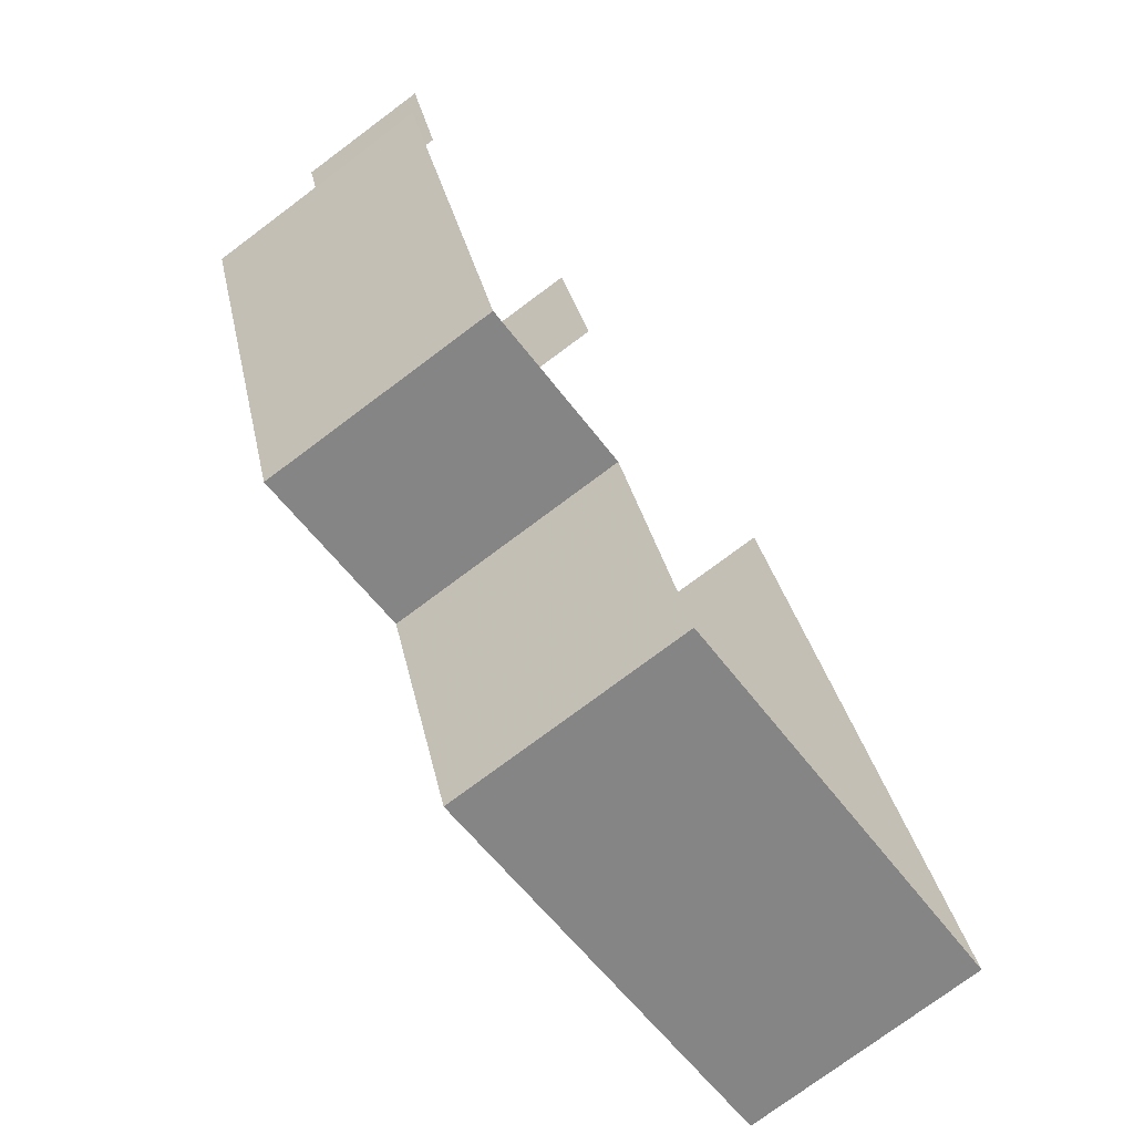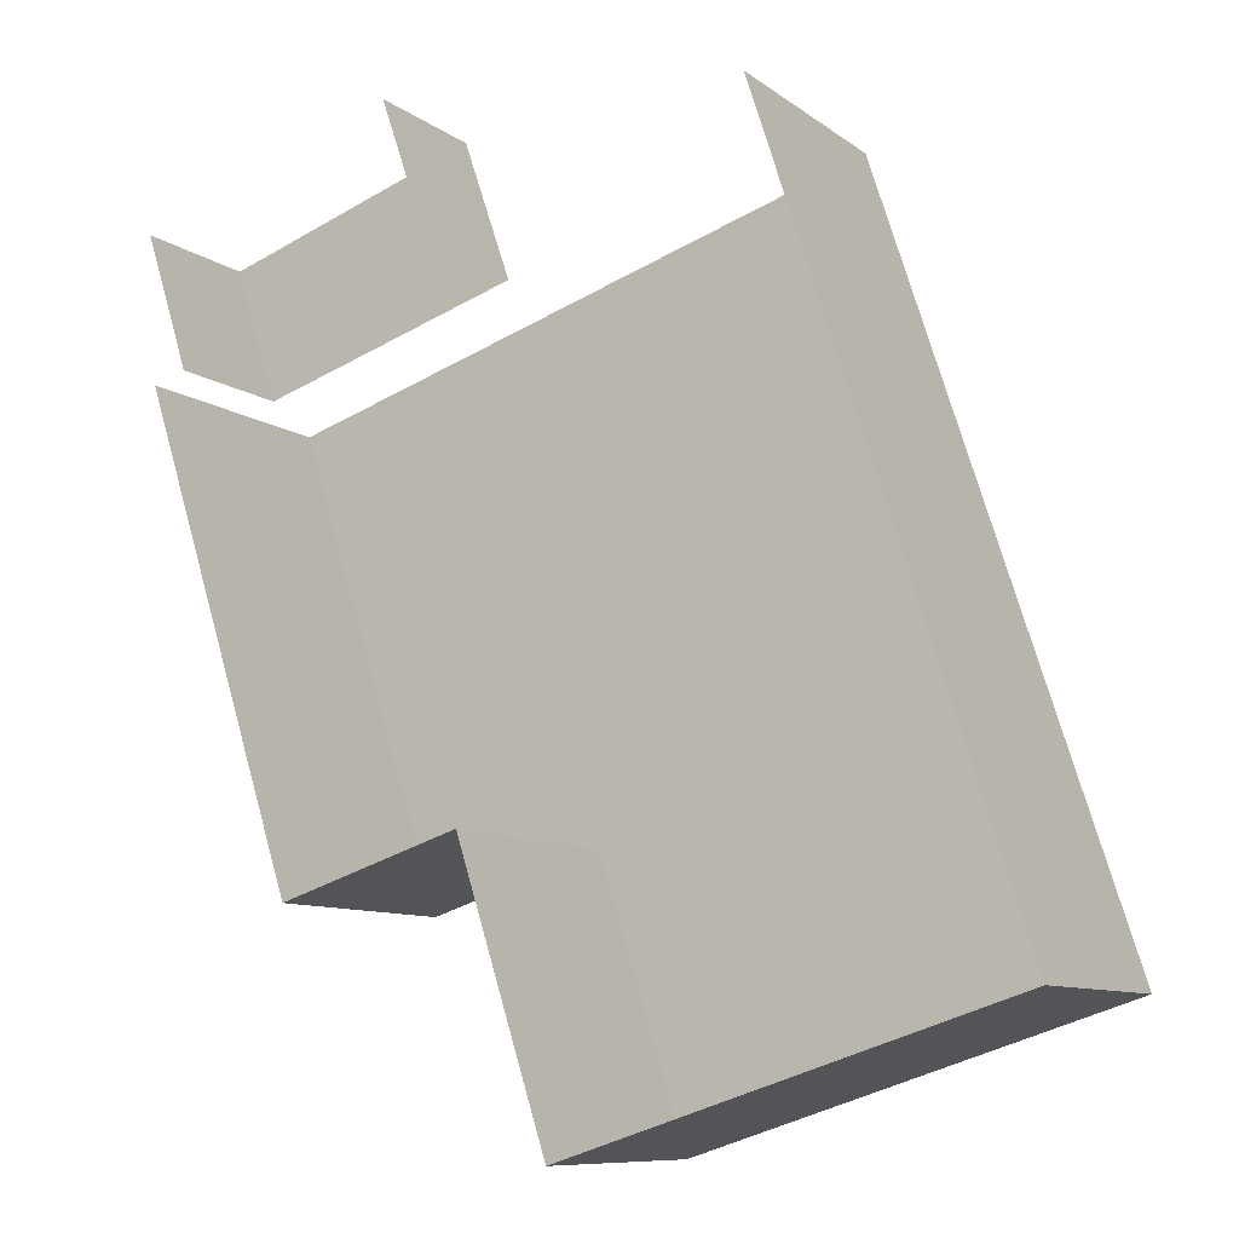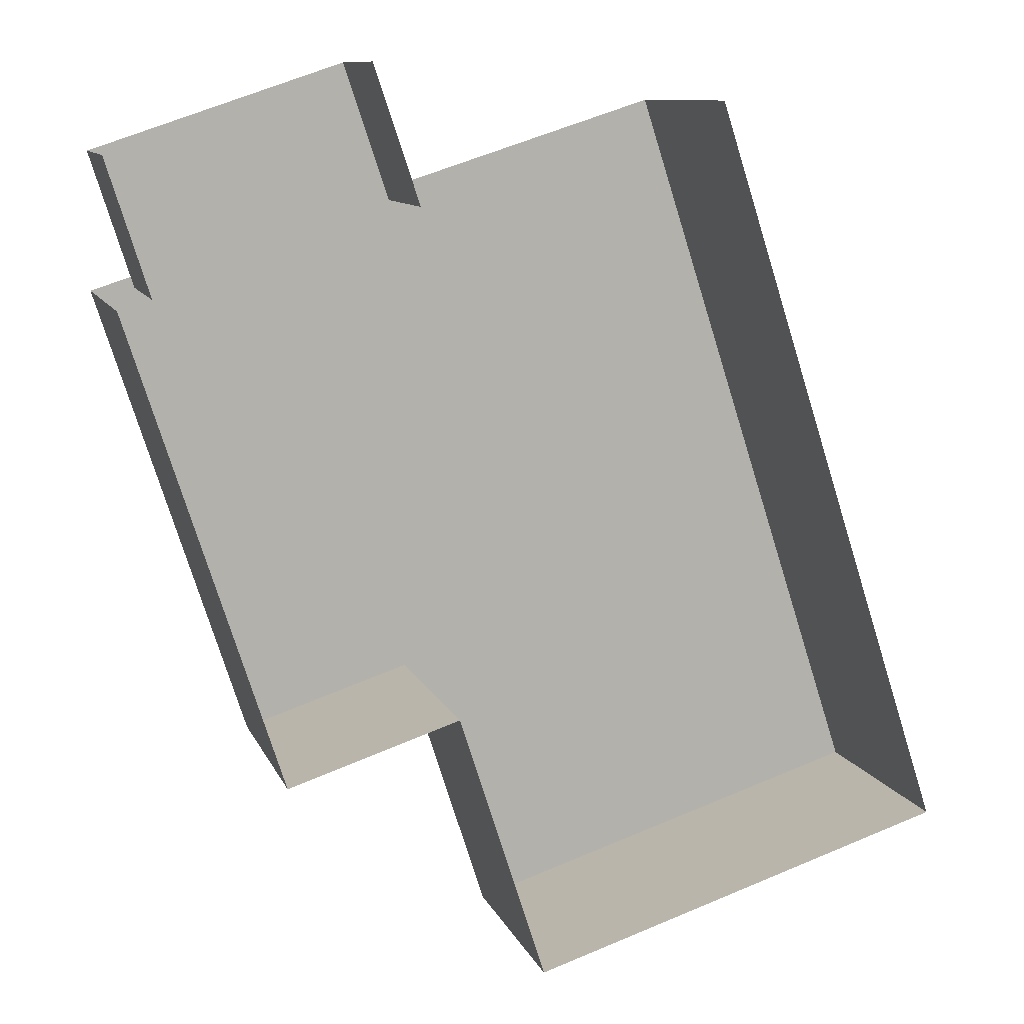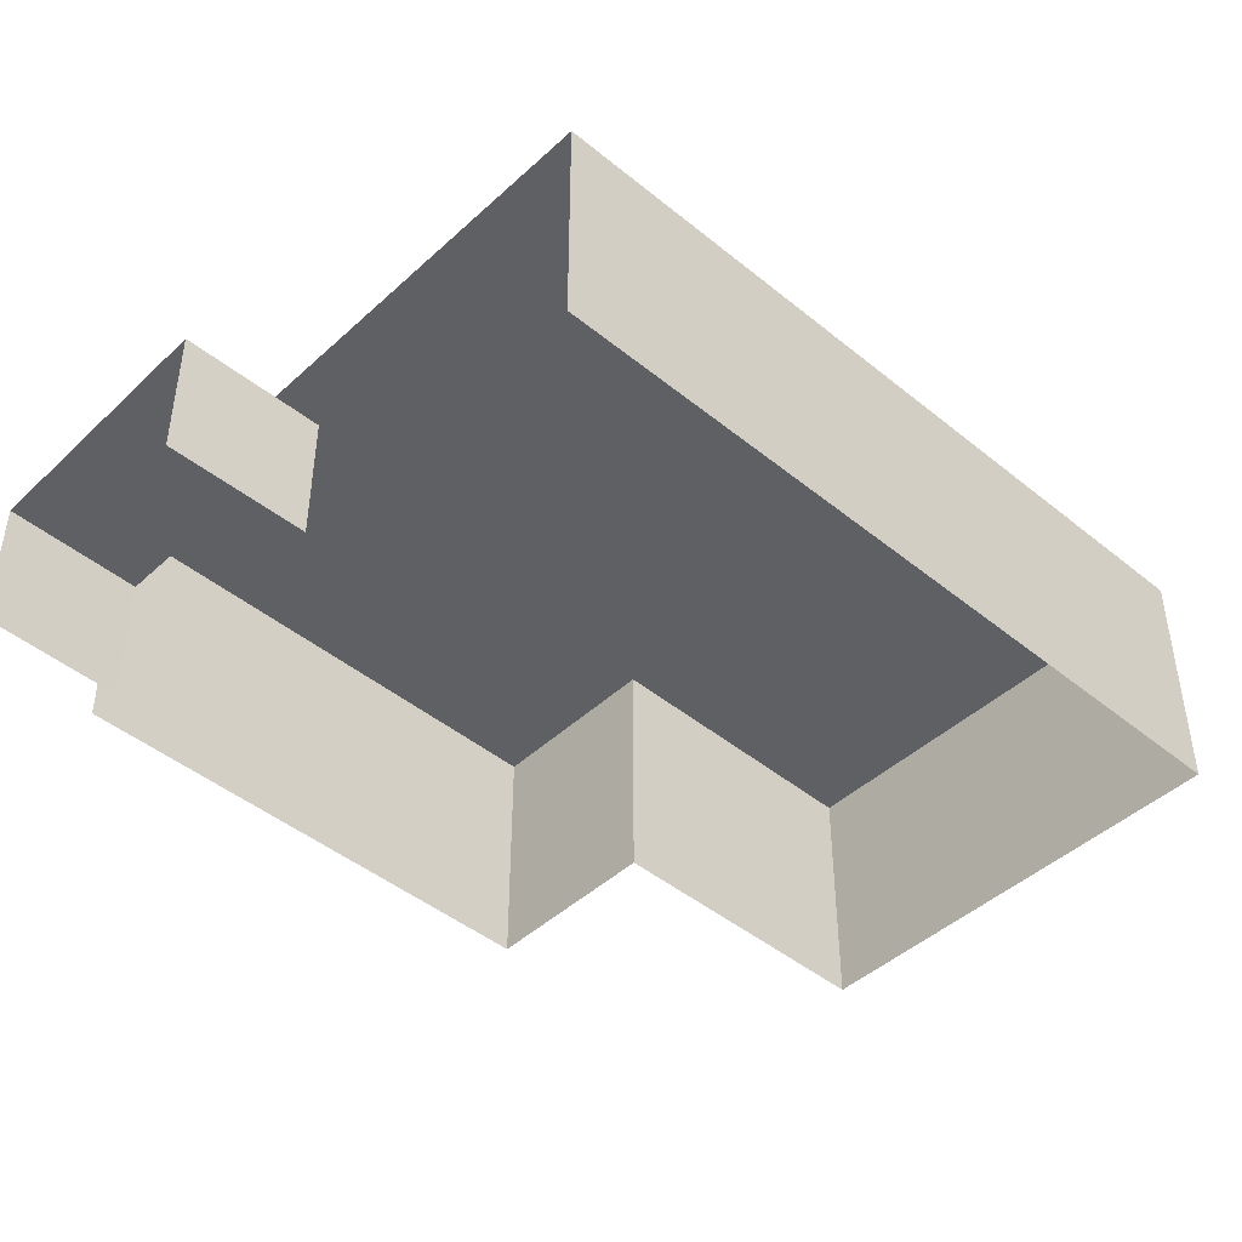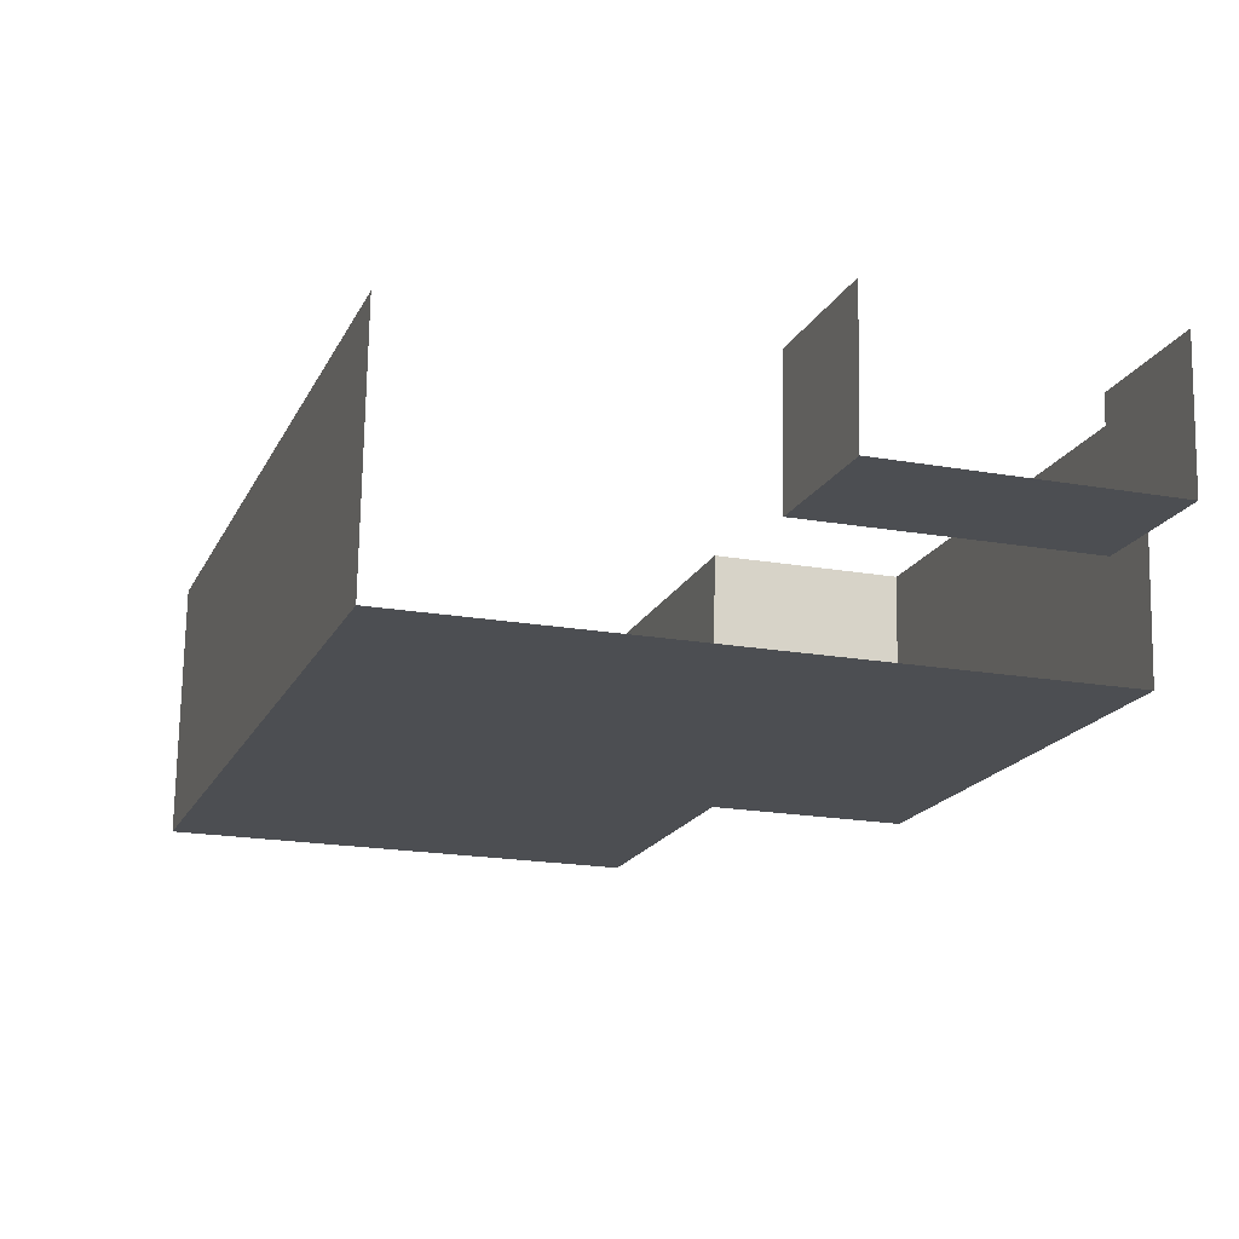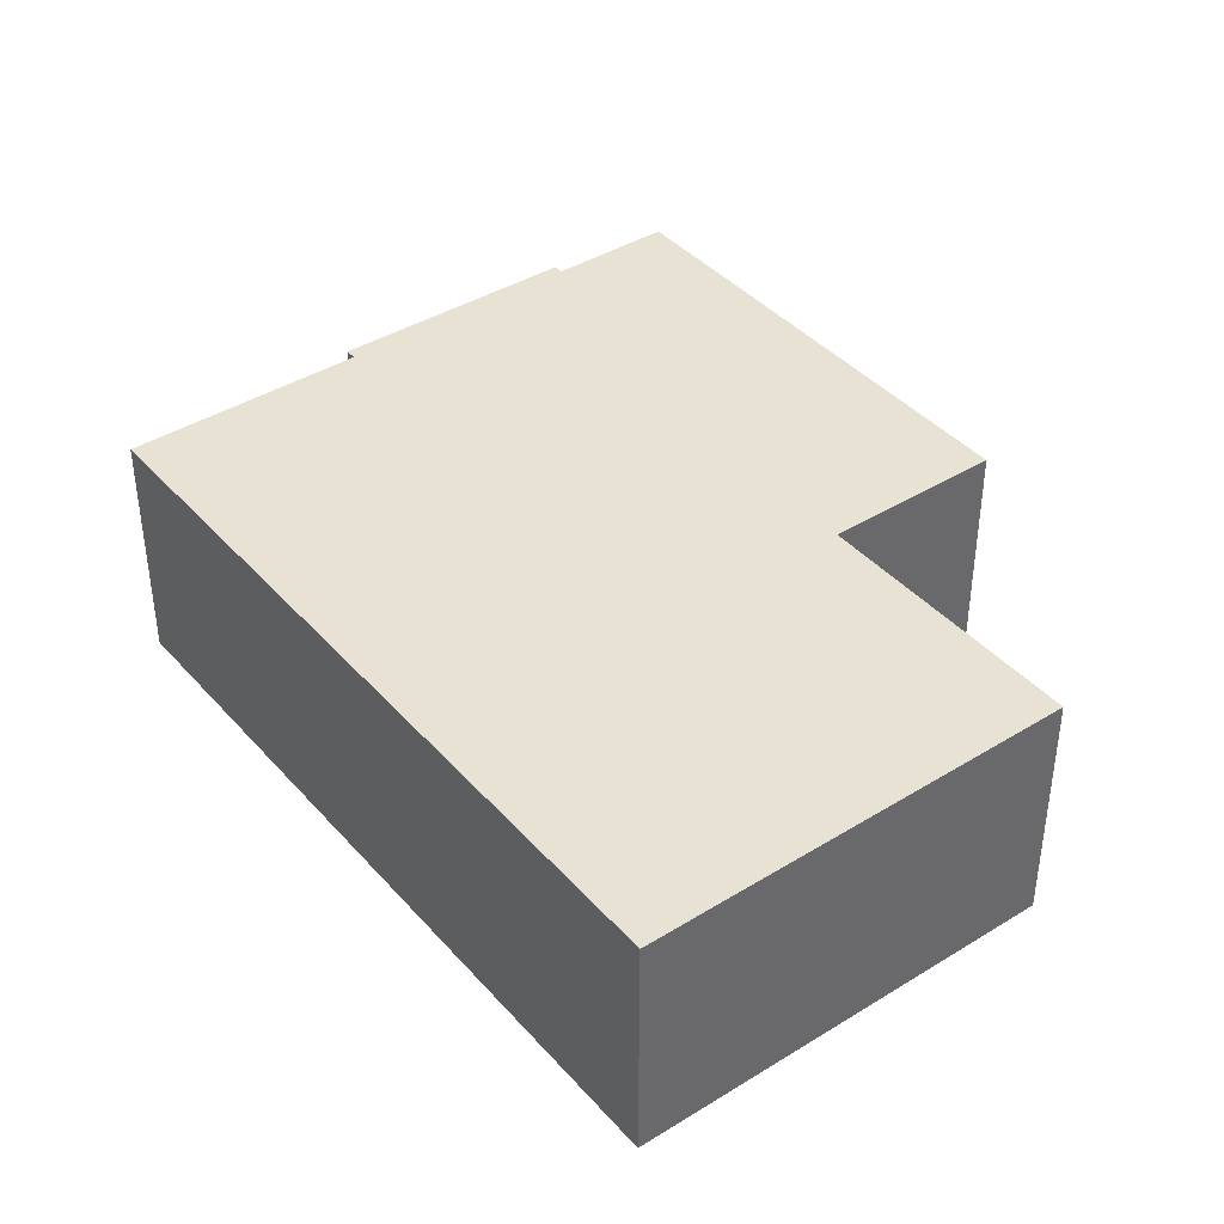
<metadata>
{"format":"obj","ext":"obj","renderer":"f3d","projection":"perspective","resolution":1024,"background":"white","views":[{"elev":-75.5,"azim":126.9,"up":"+Y"},{"elev":-9.3,"azim":-151.0,"up":"+Y"},{"elev":10.1,"azim":164.2,"up":"+Y"},{"elev":-45.0,"azim":-151.3,"up":"+Z"},{"elev":73.1,"azim":0.9,"up":"+Y"},{"elev":40.7,"azim":-55.0,"up":"+Z"}]}
</metadata>
<code>
v -2.243e+05 -1.28e+05 14.95
v -2.243e+05 -1.28e+05 14.95
v -2.243e+05 -1.28e+05 14.95
v -2.243e+05 -1.28e+05 14.95
v -2.243e+05 -1.28e+05 14.95
v -2.243e+05 -1.28e+05 14.95
v -2.243e+05 -1.28e+05 14.95
v -2.243e+05 -1.28e+05 14.95
v -2.243e+05 -1.28e+05 14.95
v -2.243e+05 -1.28e+05 14.95
v -2.243e+05 -1.28e+05 17.84
v -2.243e+05 -1.28e+05 17.84
v -2.243e+05 -1.28e+05 17.84
v -2.243e+05 -1.28e+05 17.84
v -2.243e+05 -1.28e+05 17.84
v -2.243e+05 -1.28e+05 17.84
v -2.243e+05 -1.28e+05 16.58
v -2.243e+05 -1.28e+05 16.58
v -2.243e+05 -1.28e+05 16.58
v -2.243e+05 -1.28e+05 16.58
f 1 2 3
f 4 5 1
f 6 7 8
f 1 3 6
f 9 6 8
f 4 1 10
f 10 6 9
f 1 6 10
f 17 2 1
f 2 17 12
f 10 9 20
f 16 12 20
f 9 16 20
f 20 12 17
f 18 5 4
f 19 18 4
f 11 12 13
f 14 13 15
f 15 13 16
f 13 12 16
f 17 18 19
f 20 17 19
f 15 9 8
f 15 16 9
f 14 7 6
f 13 14 6
f 11 3 2
f 12 11 2
f 10 19 4
f 10 20 19
f 15 8 7
f 14 15 7
f 13 6 3
f 11 13 3
f 17 5 18
f 17 1 5

</code>
